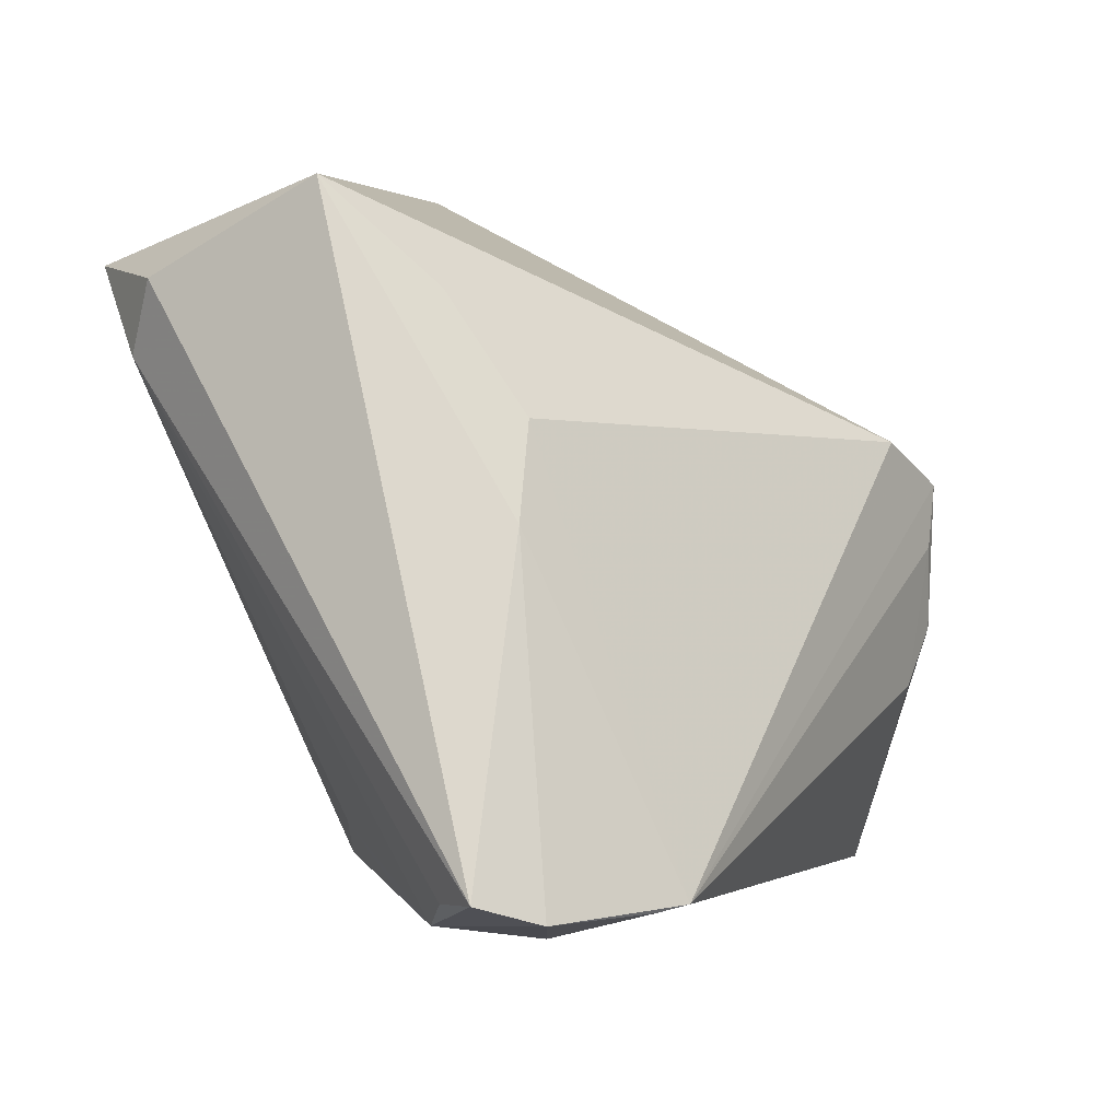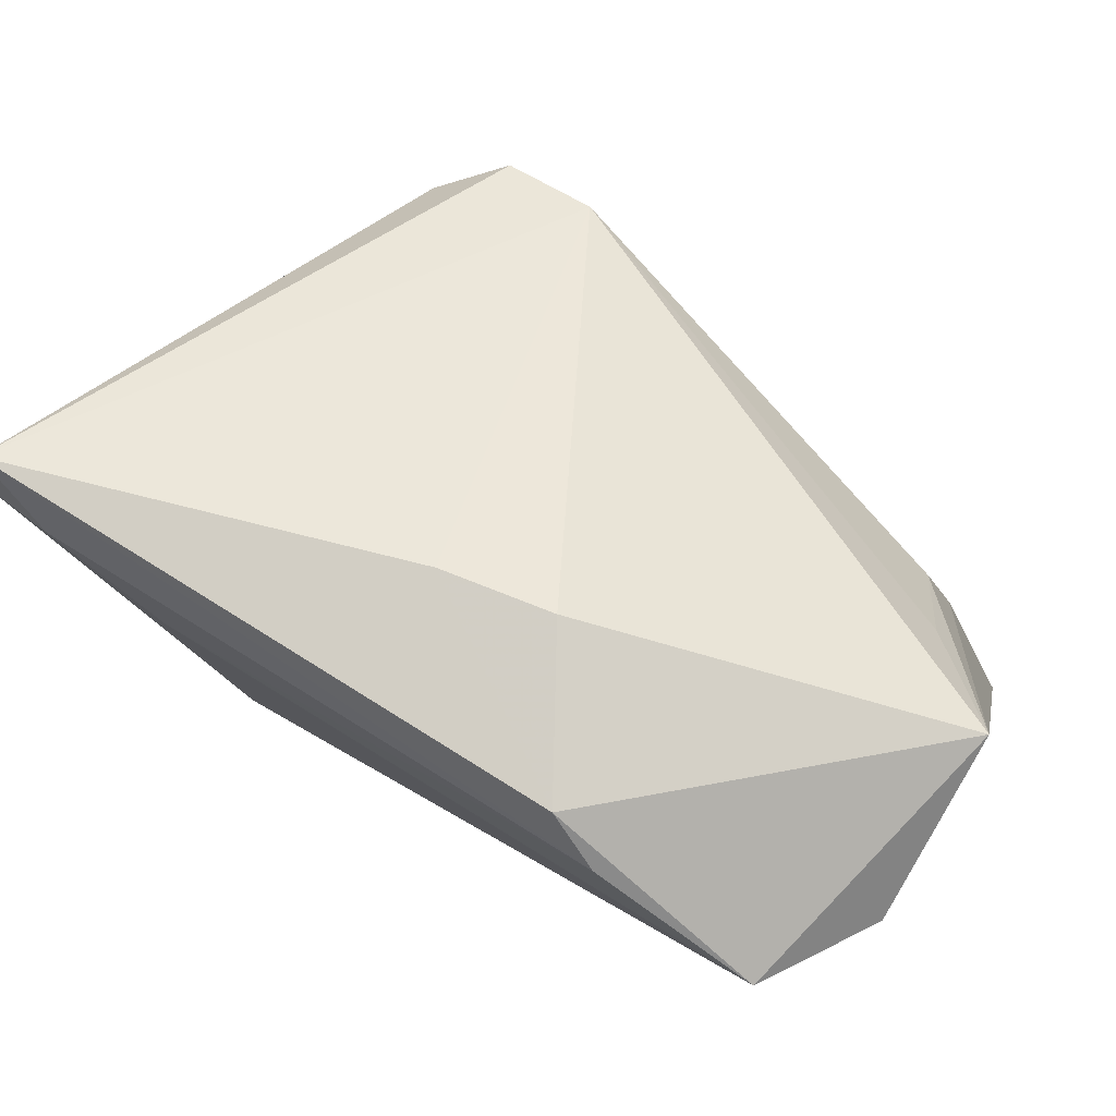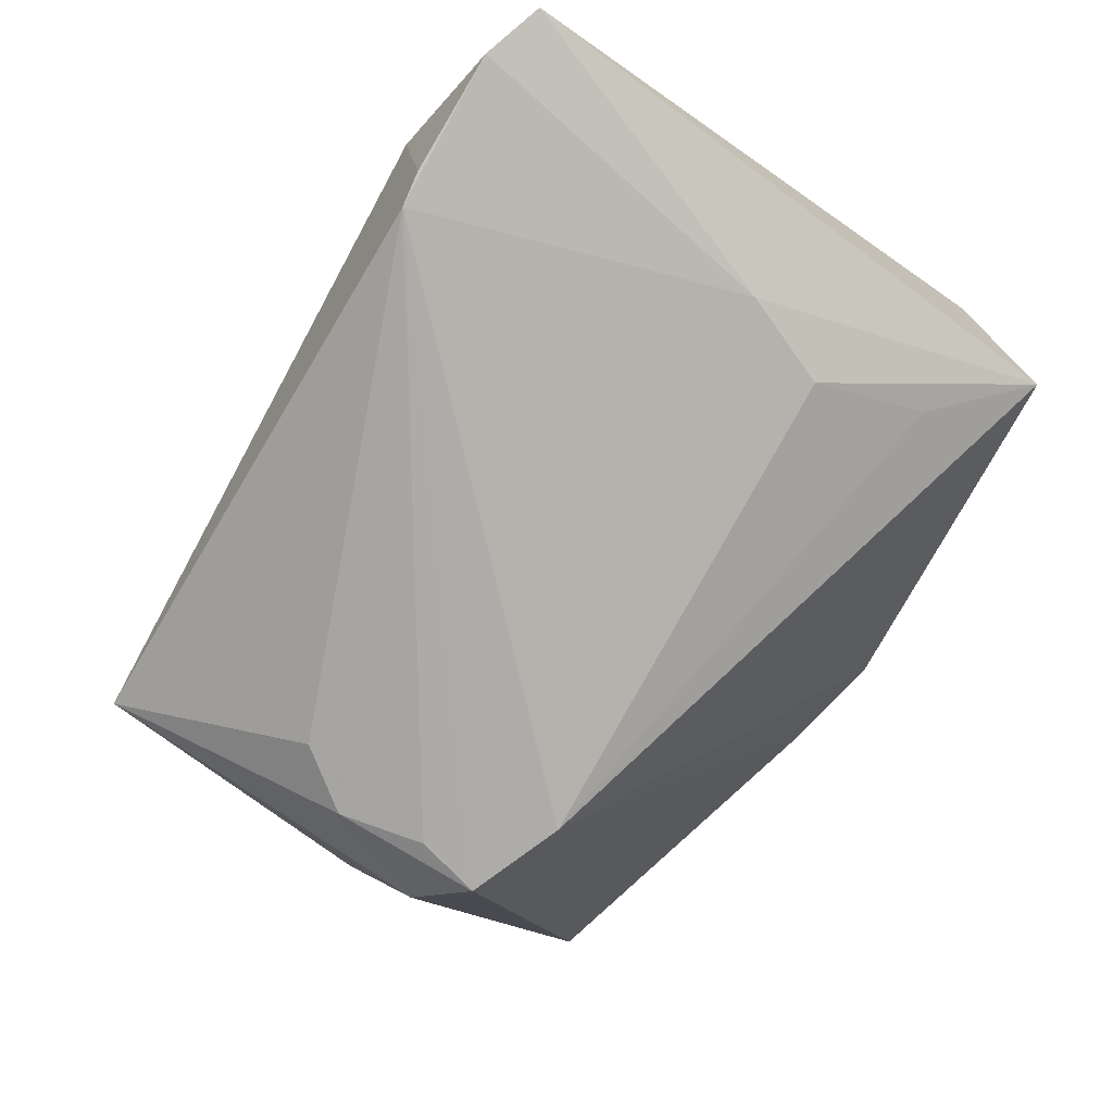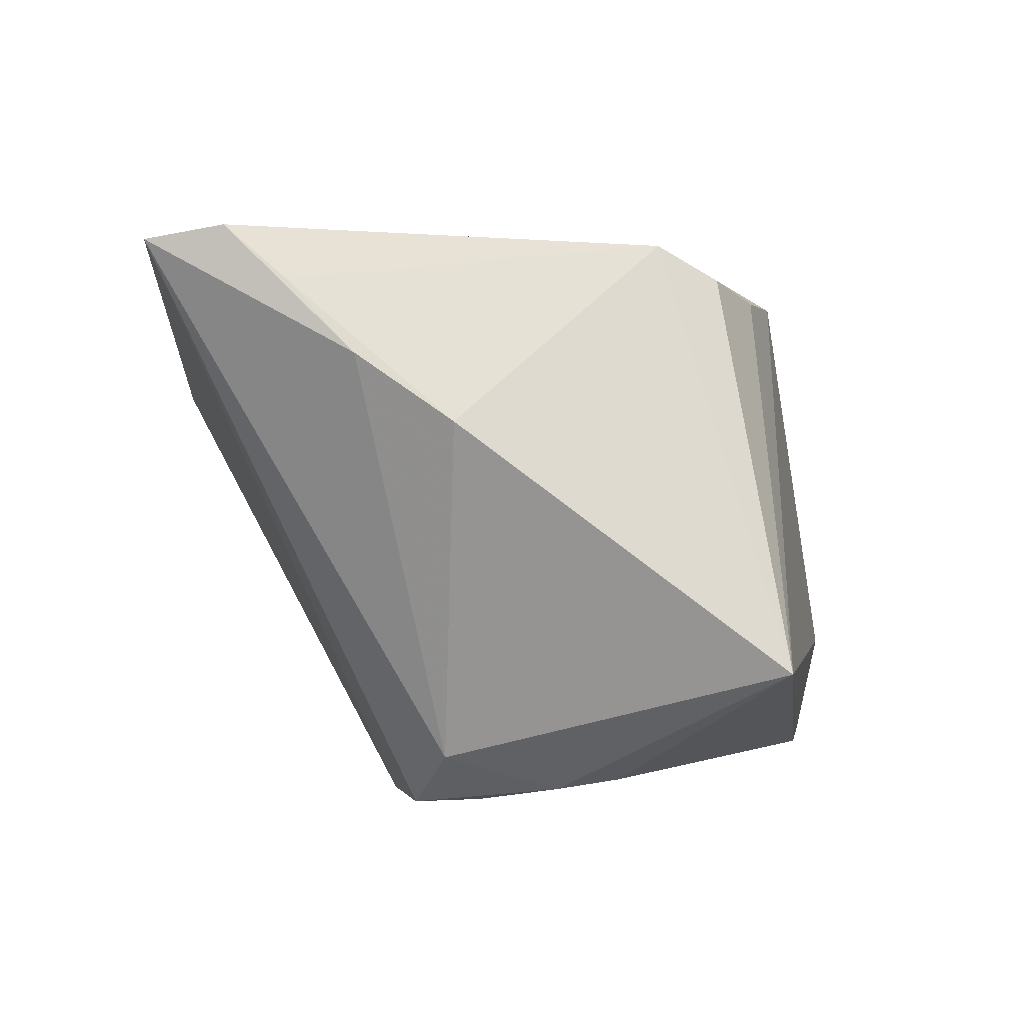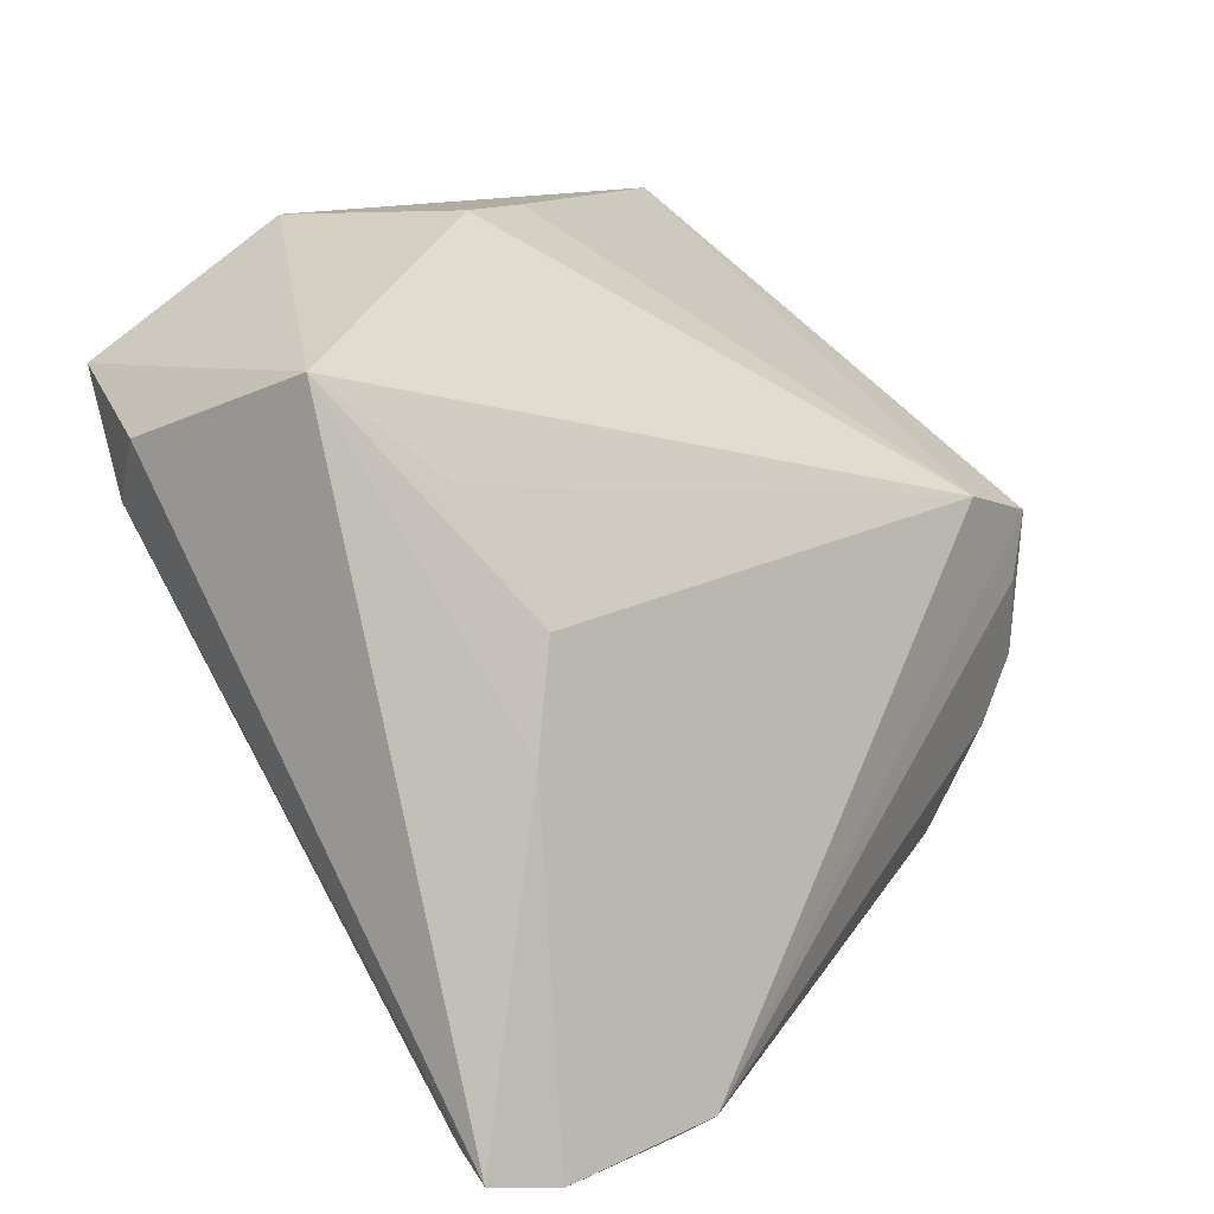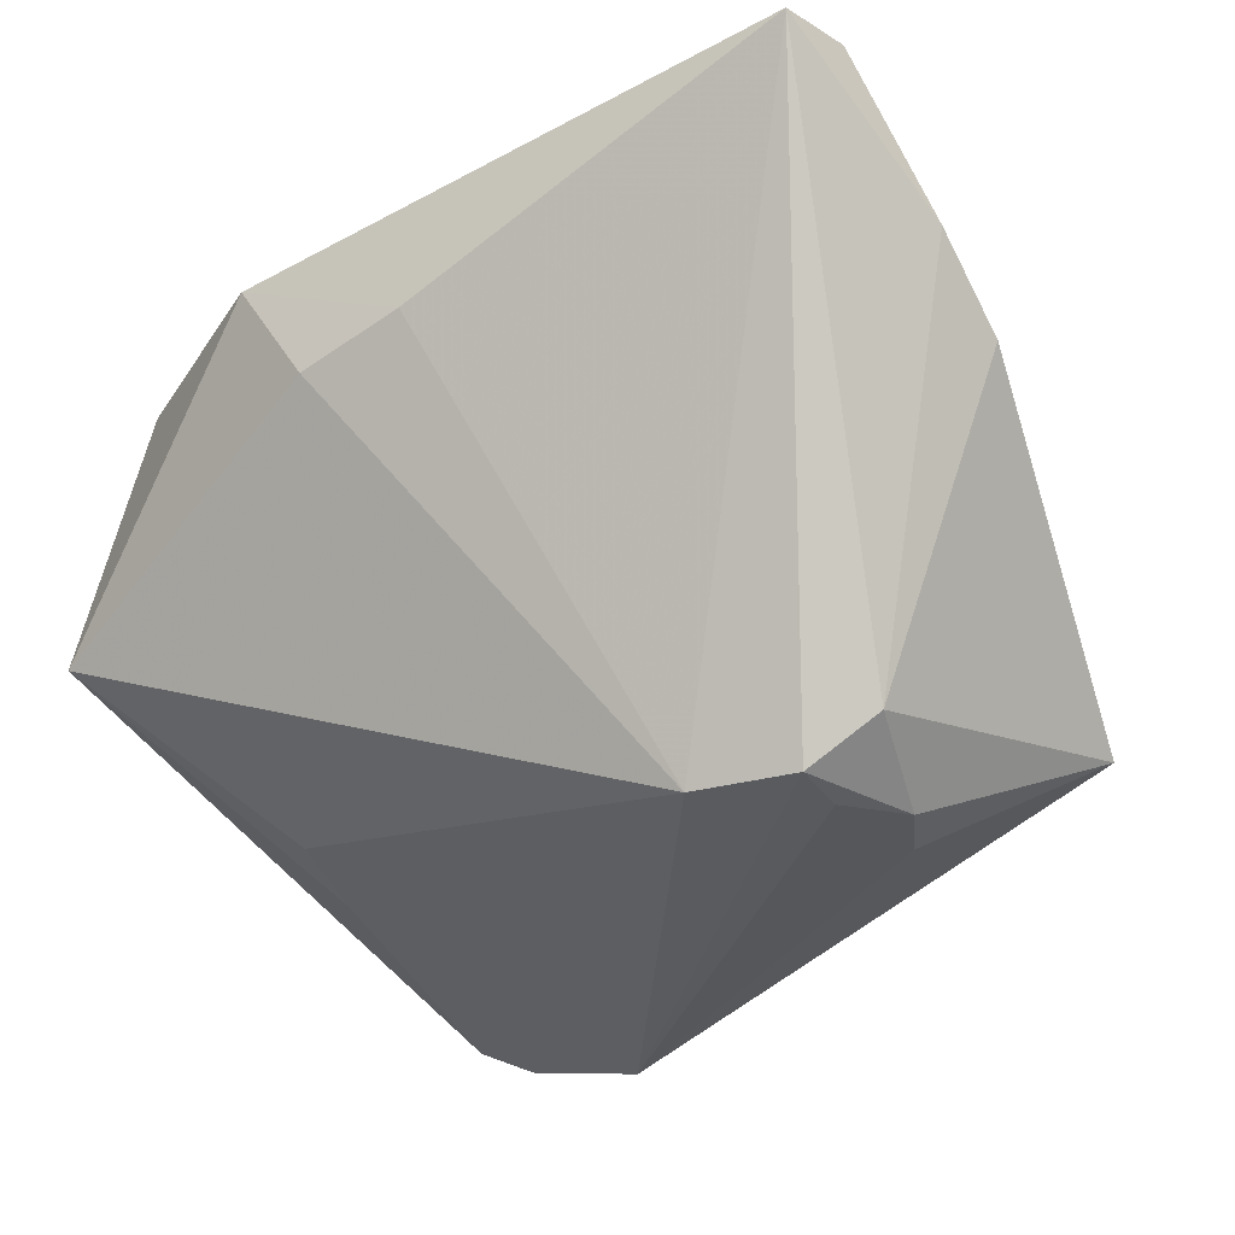
<metadata>
{"format":"obj","ext":"obj","renderer":"f3d","projection":"perspective","resolution":1024,"background":"white","views":[{"elev":-6.8,"azim":123.5,"up":"+Y"},{"elev":78.3,"azim":34.6,"up":"+Y"},{"elev":-76.8,"azim":54.9,"up":"+Z"},{"elev":1.6,"azim":-86.7,"up":"+Z"},{"elev":15.8,"azim":126.4,"up":"+Y"},{"elev":-32.1,"azim":-141.7,"up":"+Z"}]}
</metadata>
<code>
v 0.03428 0.02018 -0.01237
v 0.02679 -0.03758 -0.0186
v 0.02363 -0.02701 0.006252
v -0.02611 0.02024 0.02844
v -0.02167 -0.01687 0.02769
v 0.03326 0.01664 0.02448
v 0.02643 -0.03518 -0.02973
v -0.04655 0.02519 0.0277
v -0.0267 0.001849 -0.03091
v -0.018 0.01174 -0.03102
v 0.03813 0.02639 0.02537
v -0.04595 0.03312 0.02638
v -0.03721 -0.03027 -0.01649
v 0.02629 -0.03368 -0.001837
v -0.02537 -0.01274 -0.02891
v -0.005503 0.03659 0.01178
v 0.03086 0.008161 -0.01939
v -0.03393 0.004899 -0.02552
v 0.002415 -0.02986 0.02223
v 0.03851 -0.03612 -0.02641
v 0.04304 0.0298 -0.004848
v -0.03801 0.02848 0.02822
v 0.04473 0.02237 0.01354
v 0.04473 -0.03445 -0.02314
v 0.04064 -0.03435 -0.01704
v -0.02944 -0.006419 -0.02937
v 0.02303 -0.03448 -0.03102
v -0.04692 0.002883 0.008681
v 0.03383 -0.03639 -0.01111
v 0.01522 0.03691 0.02374
v -0.02797 0.008516 -0.03102
v -0.04682 0.0191 0.02244
v 0.03433 -0.001819 -0.02074
v -0.009746 -0.02727 0.02221
v -0.01874 -0.02321 0.02419
v 0.005749 0.03741 0.009272
v 0.02084 0.03333 0.02564
v 0.04208 0.01592 0.01774
v -0.04762 0.0124 0.01527
f 36 21 10
f 10 27 31
f 2 19 13
f 27 10 17
f 11 5 19
f 8 5 22
f 19 5 35
f 5 13 35
f 36 10 16
f 27 13 15
f 1 10 21
f 21 17 1
f 1 17 10
f 24 25 29
f 2 20 29
f 29 20 24
f 29 19 2
f 29 14 19
f 7 20 2
f 27 20 7
f 2 13 7
f 7 13 27
f 24 20 33
f 21 24 33
f 33 17 21
f 27 17 33
f 33 20 27
f 22 5 4
f 5 11 4
f 36 16 30
f 30 21 36
f 30 11 21
f 23 24 21
f 21 11 23
f 32 8 39
f 5 8 32
f 34 13 19
f 19 35 34
f 34 35 13
f 12 8 22
f 39 8 12
f 12 30 16
f 12 18 39
f 31 18 12
f 12 16 10
f 12 10 31
f 31 27 9
f 27 15 9
f 39 18 28
f 28 18 13
f 28 13 5
f 28 32 39
f 5 32 28
f 38 29 25
f 38 23 11
f 38 25 24
f 24 23 38
f 11 30 37
f 22 4 37
f 37 4 11
f 37 12 22
f 30 12 37
f 26 15 13
f 26 9 15
f 13 18 26
f 26 18 31
f 31 9 26
f 14 29 3
f 29 38 3
f 19 14 3
f 3 38 19
f 6 11 19
f 19 38 6
f 6 38 11

</code>
